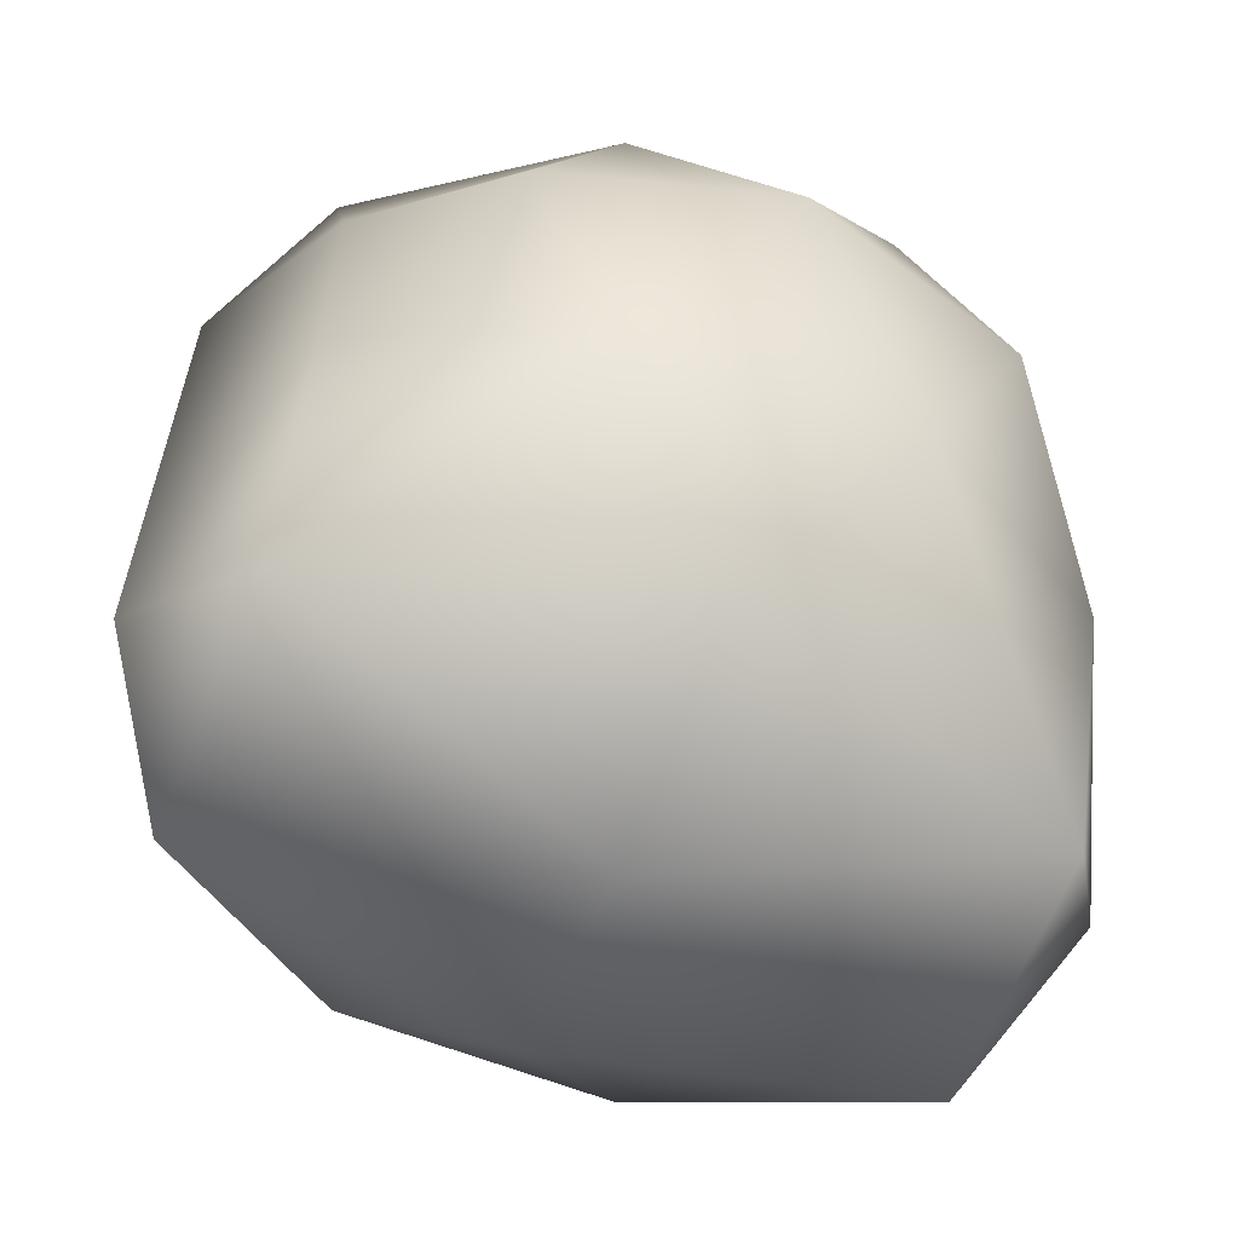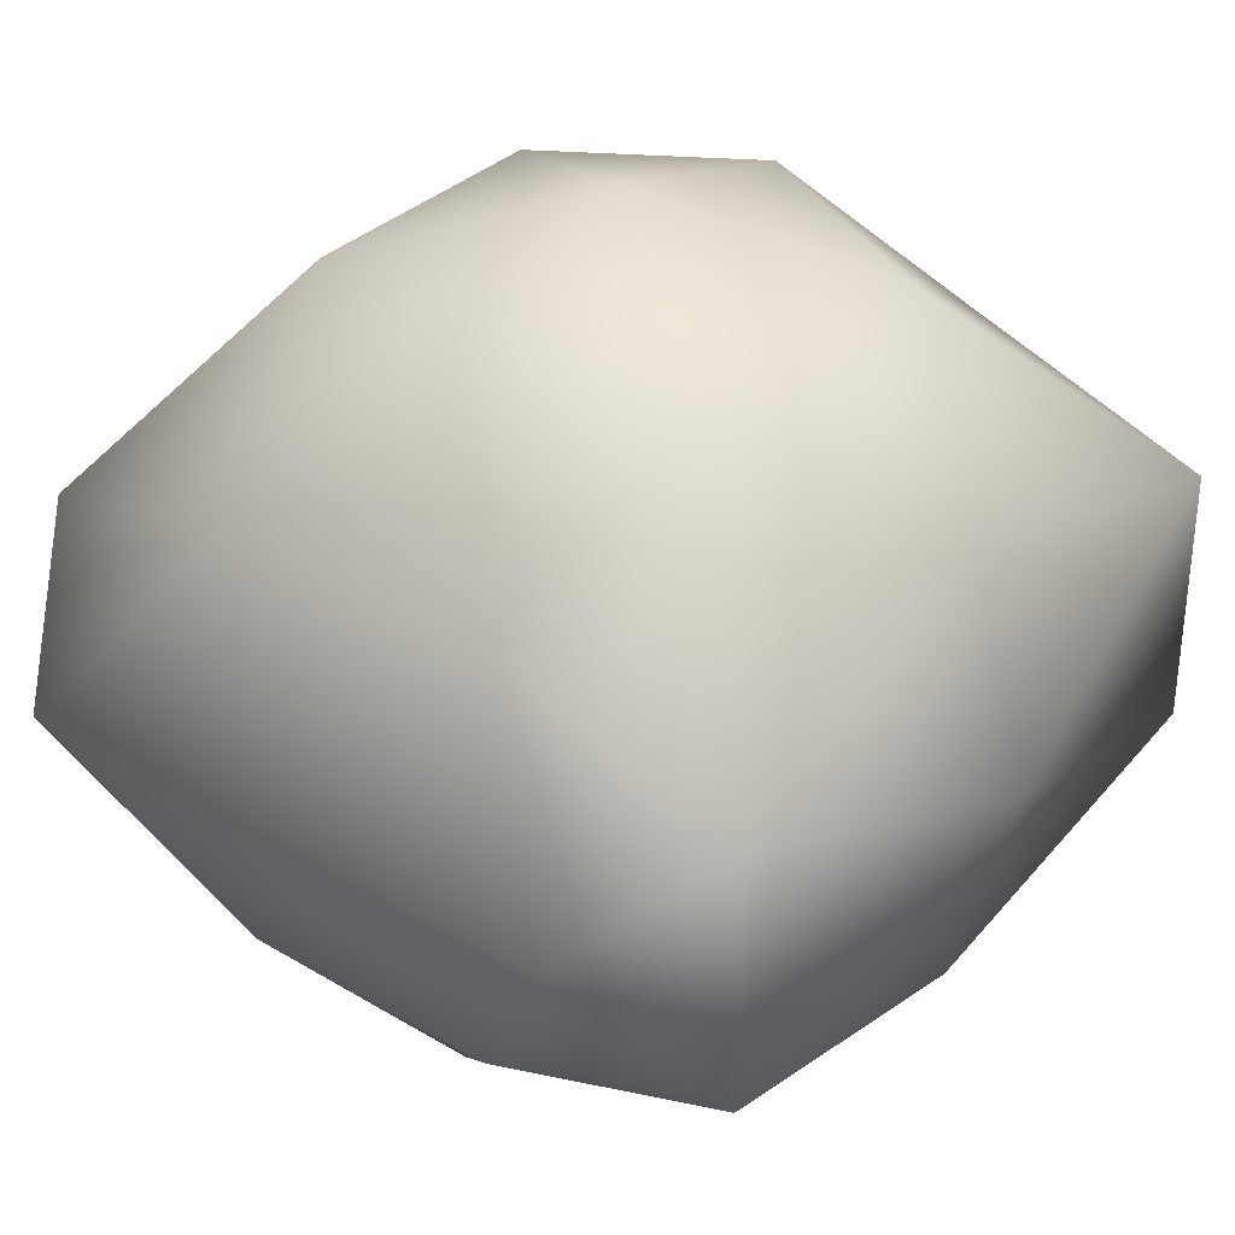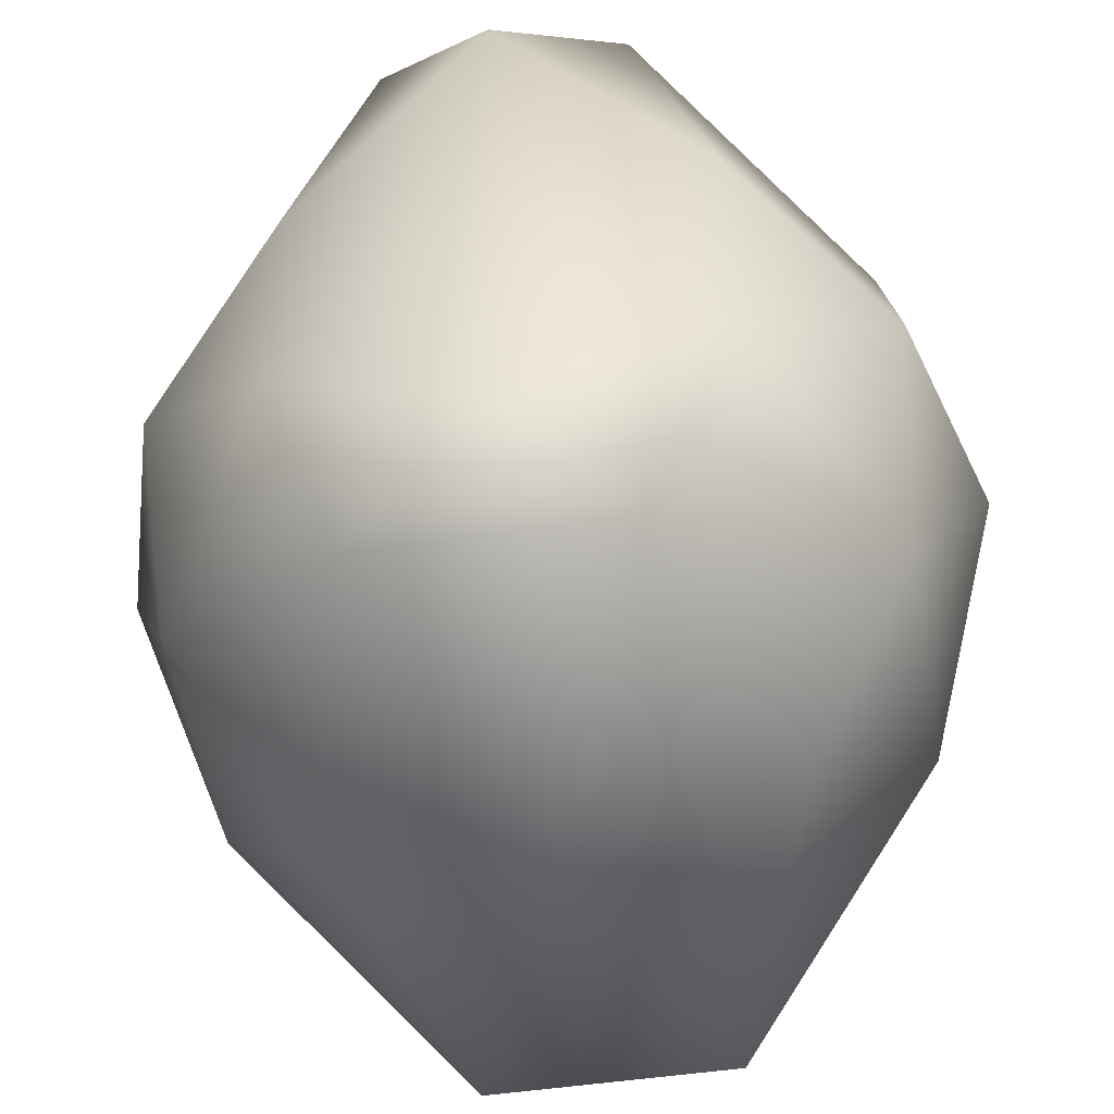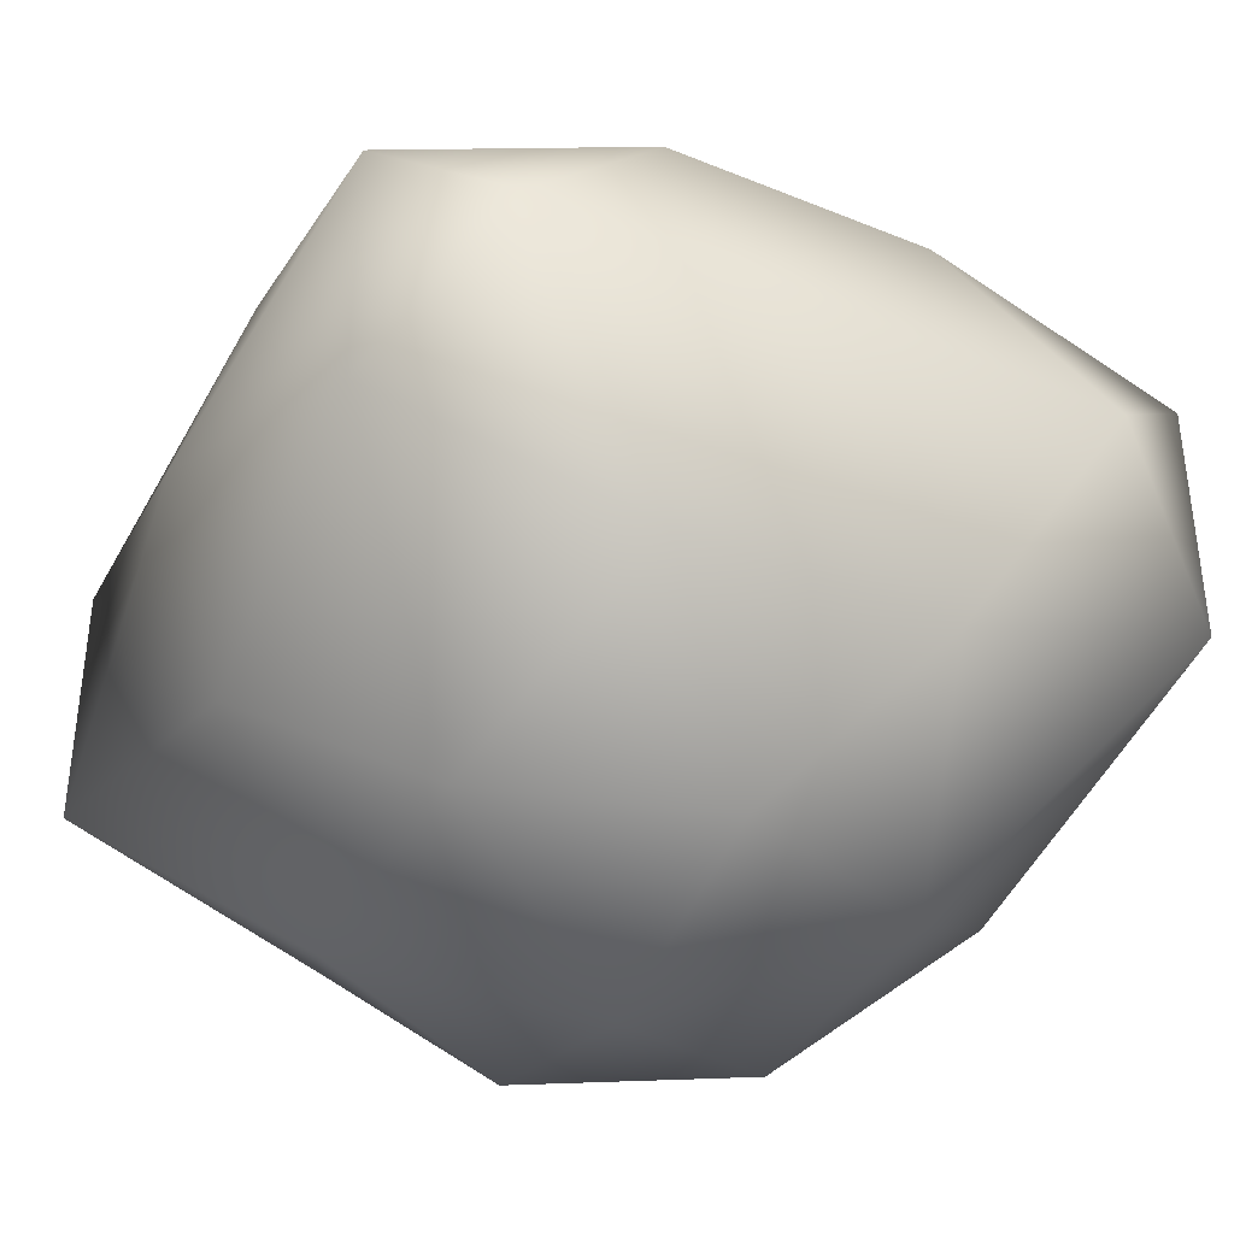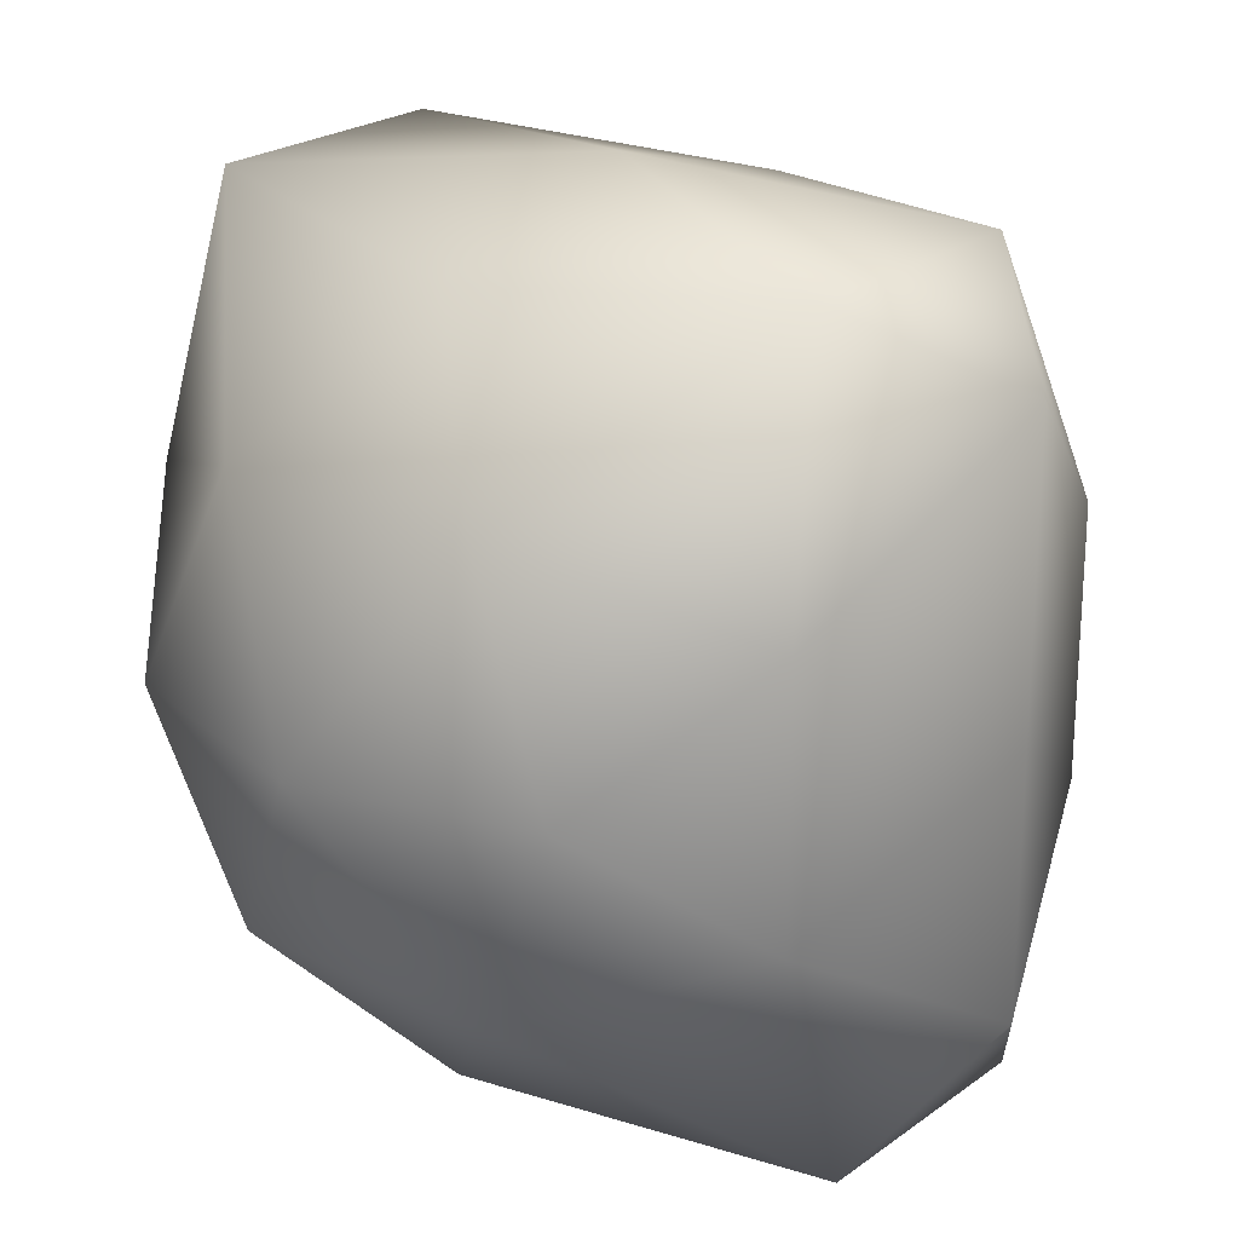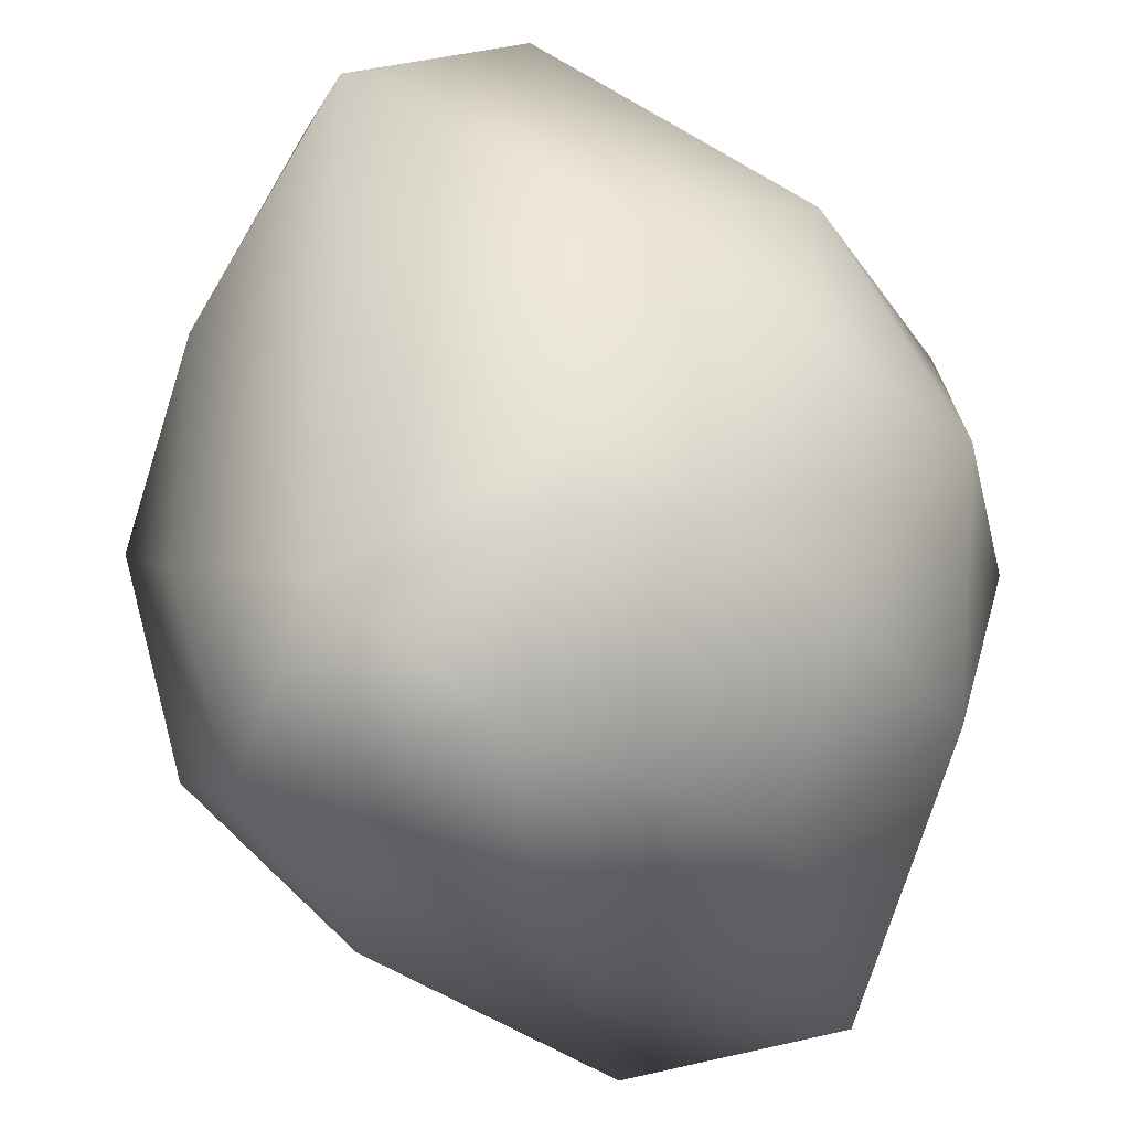
<metadata>
{"format":"obj","ext":"obj","renderer":"f3d","projection":"perspective","resolution":1024,"background":"white","views":[{"elev":-62.3,"azim":-21.7,"up":"+Z"},{"elev":33.9,"azim":128.1,"up":"+Y"},{"elev":-50.7,"azim":-80.9,"up":"+Z"},{"elev":-39.5,"azim":62.9,"up":"+Y"},{"elev":23.0,"azim":39.2,"up":"+Z"},{"elev":-33.3,"azim":119.1,"up":"+Z"}]}
</metadata>
<code>
g pb_Mesh-6064244
v 5.257 18.51 0
v 8.09 15 3.09
v 3.09 18.09 5
v 8.09 15 3.09
v 10 10 7
v 7 13 9
v 8.09 15 3.09
v 7 13 9
v 3.09 18.09 5
v 3.09 18.09 5
v 7 13 9
v -0 15.26 8.507
v 3.09 18.09 5
v -0 20 0
v 3.09 18.09 5
v -0 15.26 8.507
v -3.09 18.09 5
v -3.09 18.09 5
v -5.257 18.51 0
v 3.09 18.09 -5
v -3.09 18.09 -5
v -3.09 18.09 -5
v 3.09 18.09 -5
v -0 15.26 -8.507
v 3.09 18.09 -5
v 8.09 15 -3.09
v 3.09 18.09 -5
v -0 15.26 -8.507
v 8 13 -9
v 3.09 18.09 -5
v 8 13 -9
v 8.09 15 -3.09
v 8.09 15 -3.09
v 8 13 -9
v 10 10 -6
v 5.257 18.51 0
v 8.09 15 -3.09
v 8.09 15 3.09
v 10 10 -6
v 10 10 0
v 10 10 7
v -3.09 18.09 5
v -8.09 15 3.09
v -3.09 18.09 5
v -0 15.26 8.507
v -8 13 9
v -3.09 18.09 5
v -8 13 9
v -8.09 15 3.09
v -8.09 15 3.09
v -8 13 9
v -10 10 7
v -0 15.26 8.507
v 7 13 9
v -0 10 10
v 7 13 9
v 10 10 7
v 7 7 9
v 7 13 9
v 7 7 9
v -0 10 10
v -0 10 10
v 7 7 9
v -0 4.743 8.507
v 8.09 5 3.09
v 8.09 5 -3.09
v 5.257 1.493 0
v 10 10 -6
v 8 13 -9
v 8 7 -9
v 8 13 -9
v -0 15.26 -8.507
v -0 10 -10
v 8 13 -9
v -0 10 -10
v 8 7 -9
v 8 7 -9
v -0 10 -10
v -0 4.743 -8.507
v -0 15.26 -8.507
v -3.09 18.09 -5
v -8 13 -9
v -3.09 18.09 -5
v -8.09 15 -3.09
v -3.09 18.09 -5
v -8.09 15 -3.09
v -8 13 -9
v -8 13 -9
v -8.09 15 -3.09
v -10 10 -7
v -5.257 1.493 0
v -8.09 5 3.09
v -3.09 1.91 5
v -8.09 5 3.09
v -10 10 7
v -8 7 9
v -8.09 5 3.09
v -8 7 9
v -3.09 1.91 5
v -3.09 1.91 5
v -8 7 9
v -0 4.743 8.507
v -3.09 1.91 5
v -0 0 0
v -3.09 1.91 5
v -0 4.743 8.507
v 3.09 1.91 5
v 3.09 1.91 5
v 5.257 1.493 0
v -3.09 1.91 -5
v 3.09 1.91 -5
v 3.09 1.91 -5
v -3.09 1.91 -5
v -0 4.743 -8.507
v -3.09 1.91 -5
v -8.09 5 -3.09
v -3.09 1.91 -5
v -0 4.743 -8.507
v -8 7 -9
v -3.09 1.91 -5
v -8 7 -9
v -8.09 5 -3.09
v -8.09 5 -3.09
v -8 7 -9
v -10 10 -7
v -5.257 1.493 0
v -8.09 5 -3.09
v -8.09 5 3.09
v -10 10 -7
v -10 10 0
v -10 10 7
v -0 4.743 8.507
v -8 7 9
v -0 10 10
v -8 7 9
v -10 10 7
v -8 13 9
v -8 7 9
v -8 13 9
v -0 10 10
v -8 13 9
v -0 15.26 8.507
v 3.09 1.91 5
v 8.09 5 3.09
v 3.09 1.91 5
v -0 4.743 8.507
v 7 7 9
v 3.09 1.91 5
v 7 7 9
v 8.09 5 3.09
v 8.09 5 3.09
v 7 7 9
v 10 10 7
v -0 4.743 -8.507
v 3.09 1.91 -5
v 8 7 -9
v 3.09 1.91 -5
v 8.09 5 -3.09
v 3.09 1.91 -5
v 8.09 5 -3.09
v 8 7 -9
v 8 7 -9
v 8.09 5 -3.09
v 10 10 -6
v -10 10 -7
v -8 7 -9
v -8 13 -9
v -8 7 -9
v -0 4.743 -8.507
v -8 7 -9
v -8 13 -9
v -8 13 -9
v -0 15.26 -8.507
v -8.09 15 3.09
v -8.09 15 -3.09
v -5.257 18.51 0
g pb_Mesh-6064244_0
f 3 2 1
f 6 5 4
f 9 8 7
f 12 11 10
f 14 13 1
f 17 16 15
f 14 17 15
f 19 18 14
f 20 14 1
f 21 19 14
f 23 22 14
f 24 22 23
f 26 25 1
f 29 28 27
f 32 31 30
f 35 34 33
f 38 37 36
f 40 39 37
f 38 40 37
f 41 40 38
f 43 42 19
f 46 45 44
f 49 48 47
f 52 51 50
f 55 54 53
f 58 57 56
f 61 60 59
f 64 63 62
f 65 40 41
f 66 39 40
f 65 66 40
f 67 66 65
f 70 69 68
f 73 72 71
f 76 75 74
f 79 78 77
f 82 81 80
f 84 19 83
f 87 86 85
f 90 89 88
f 93 92 91
f 96 95 94
f 99 98 97
f 102 101 100
f 104 103 91
f 107 106 105
f 104 107 105
f 109 108 104
f 110 104 91
f 111 109 104
f 113 112 104
f 114 112 113
f 116 115 91
f 119 118 117
f 122 121 120
f 125 124 123
f 128 127 126
f 130 129 127
f 128 130 127
f 131 130 128
f 134 133 132
f 137 136 135
f 61 139 138
f 142 141 140
f 144 143 109
f 147 146 145
f 150 149 148
f 153 152 151
f 156 155 154
f 158 109 157
f 161 160 159
f 164 163 162
f 167 166 165
f 73 169 168
f 171 75 170
f 173 78 172
f 174 130 131
f 175 129 130
f 174 175 130
f 176 175 174

</code>
